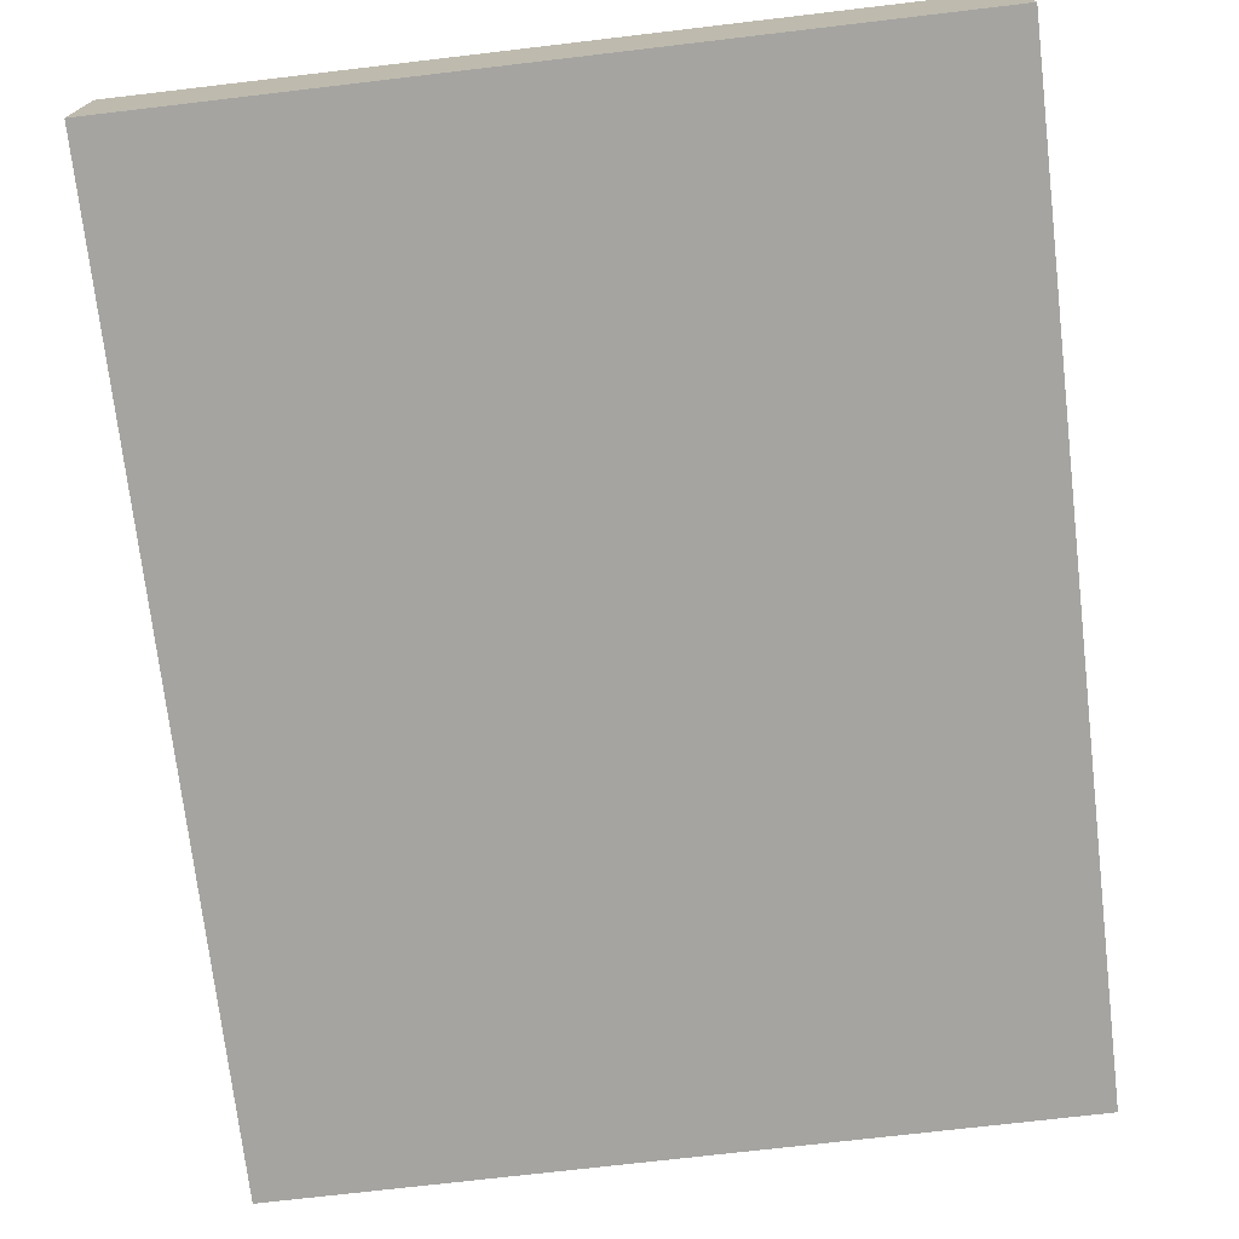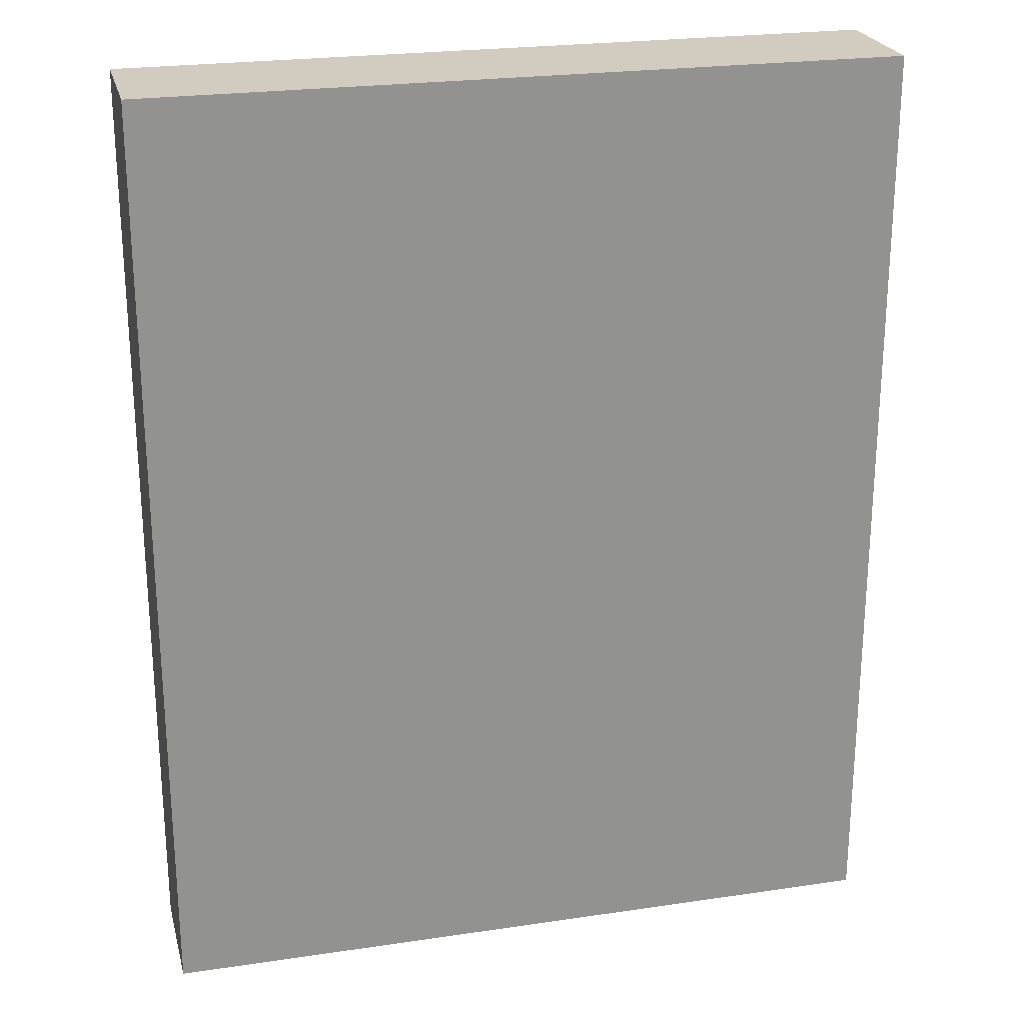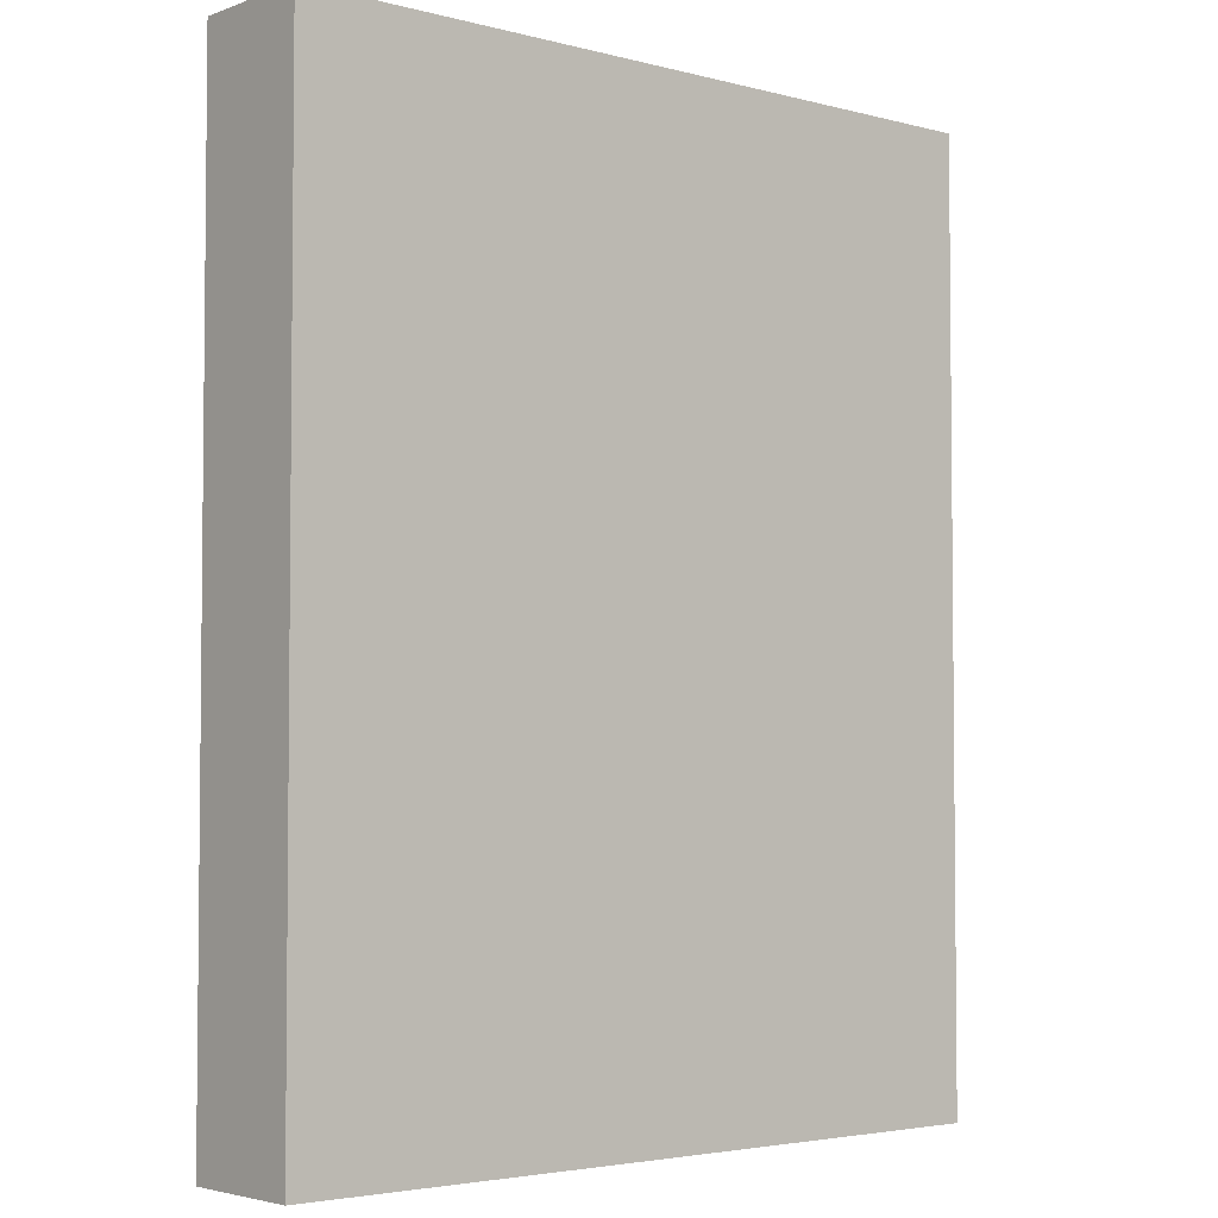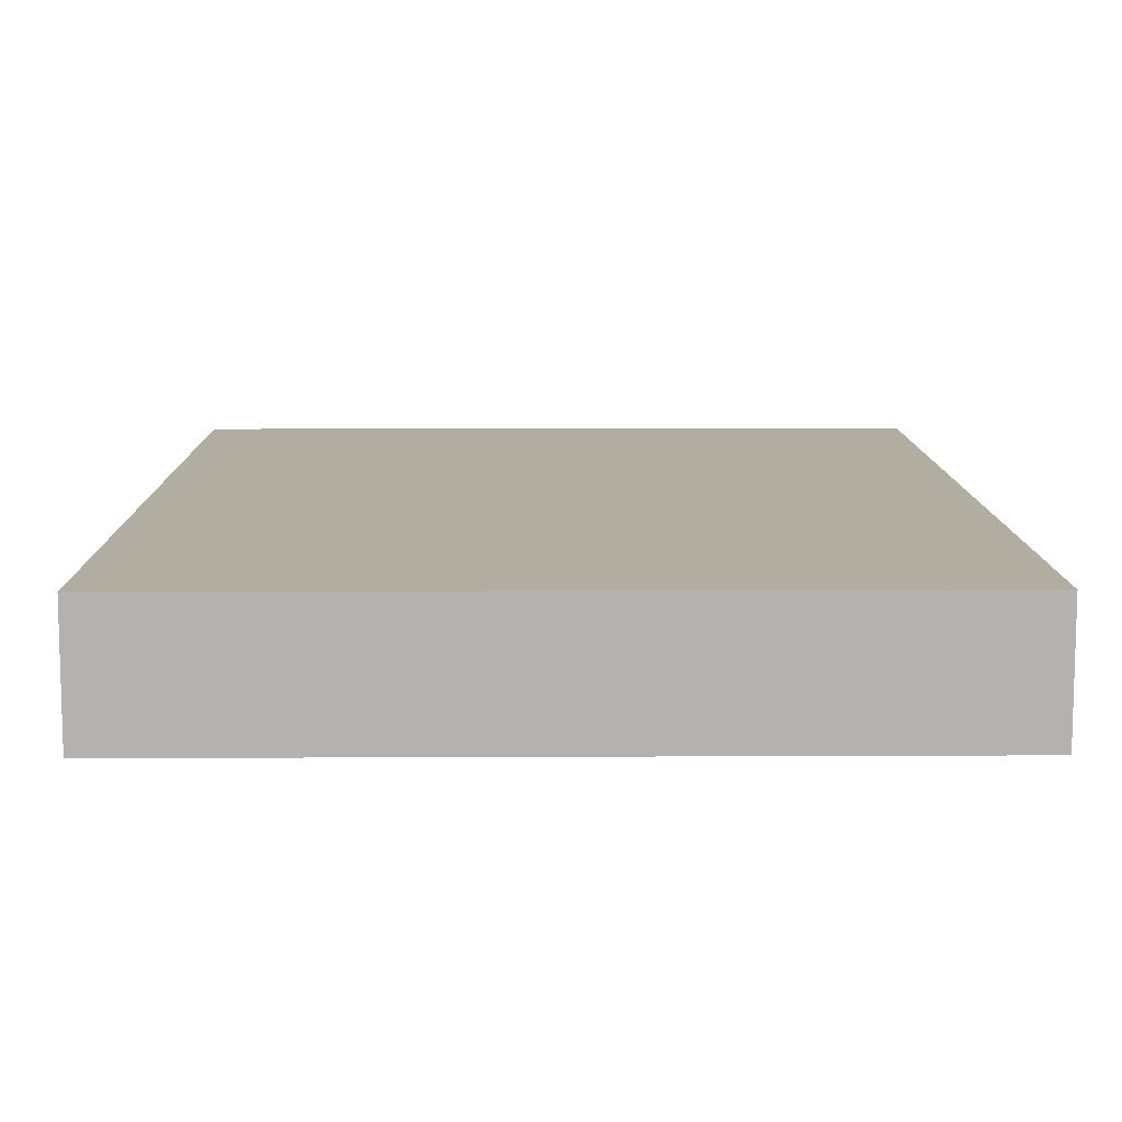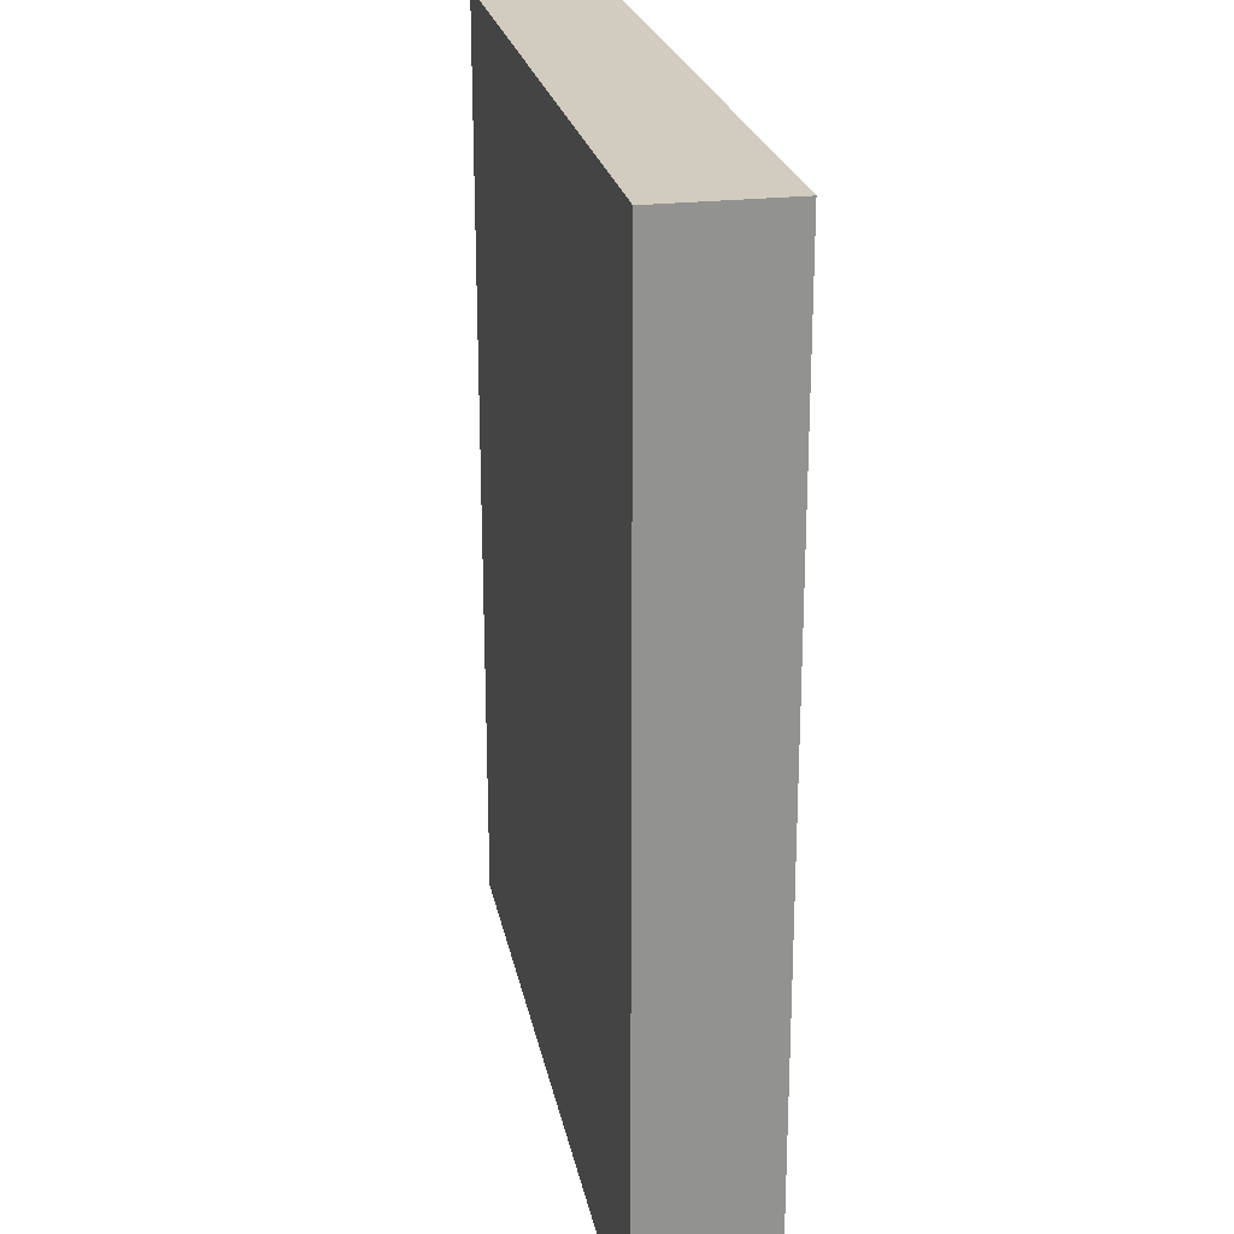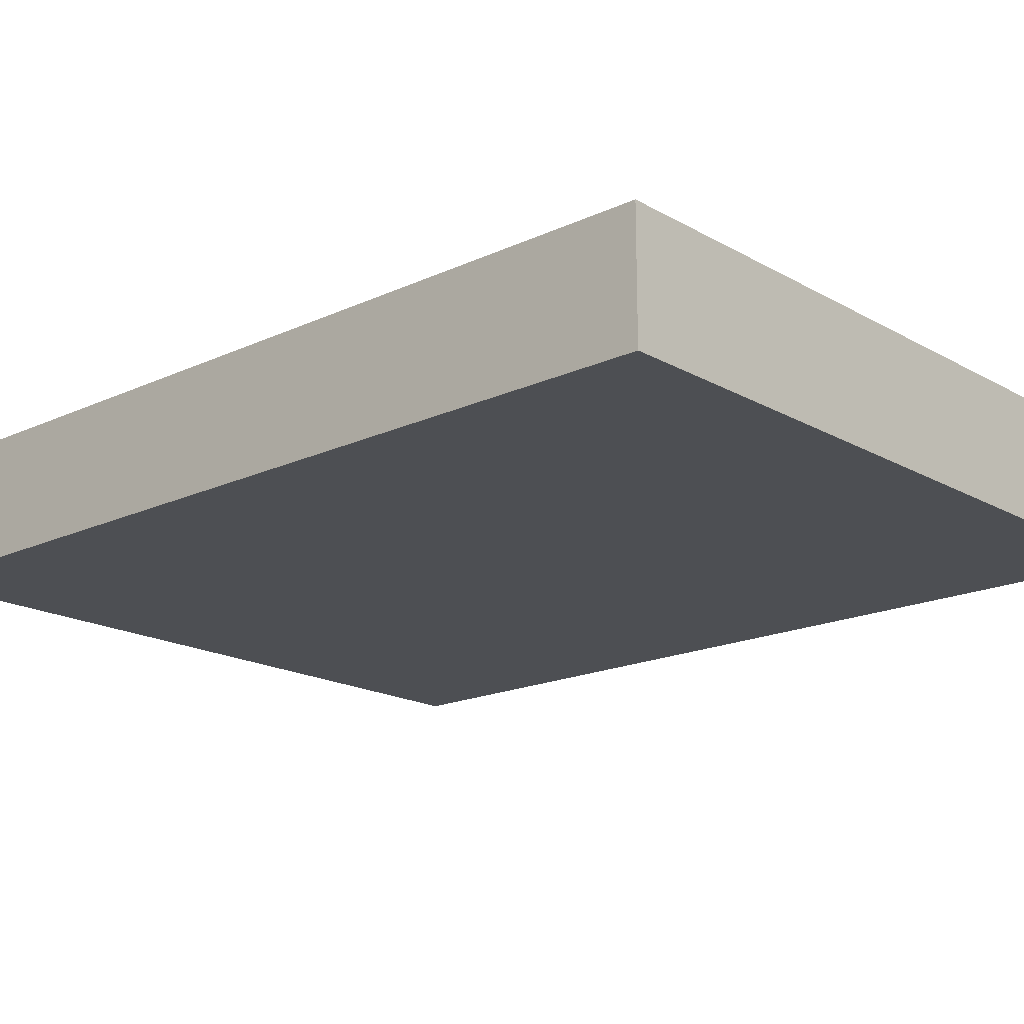
<metadata>
{"format":"obj","ext":"obj","renderer":"f3d","projection":"perspective","resolution":1024,"background":"white","views":[{"elev":-73.2,"azim":6.7,"up":"+Z"},{"elev":23.8,"azim":166.1,"up":"+Y"},{"elev":-3.7,"azim":-40.6,"up":"+Y"},{"elev":10.3,"azim":179.3,"up":"+Z"},{"elev":24.1,"azim":-101.1,"up":"+Y"},{"elev":-17.9,"azim":-47.8,"up":"+Z"}]}
</metadata>
<code>
v -0.09559 -0.1196 -0.01603
v -0.09559 -0.1196 0.01603
v -0.09559 0.1196 -0.01603
v -0.09559 0.1196 0.01603
v 0.09559 -0.1196 -0.01603
v 0.09559 -0.1196 0.01603
v 0.09559 0.1196 -0.01603
v 0.09559 0.1196 0.01603
f 2 4 1
f 5 2 1
f 1 4 3
f 3 5 1
f 2 8 4
f 6 2 5
f 6 8 2
f 4 8 3
f 7 5 3
f 3 8 7
f 7 6 5
f 8 6 7

</code>
